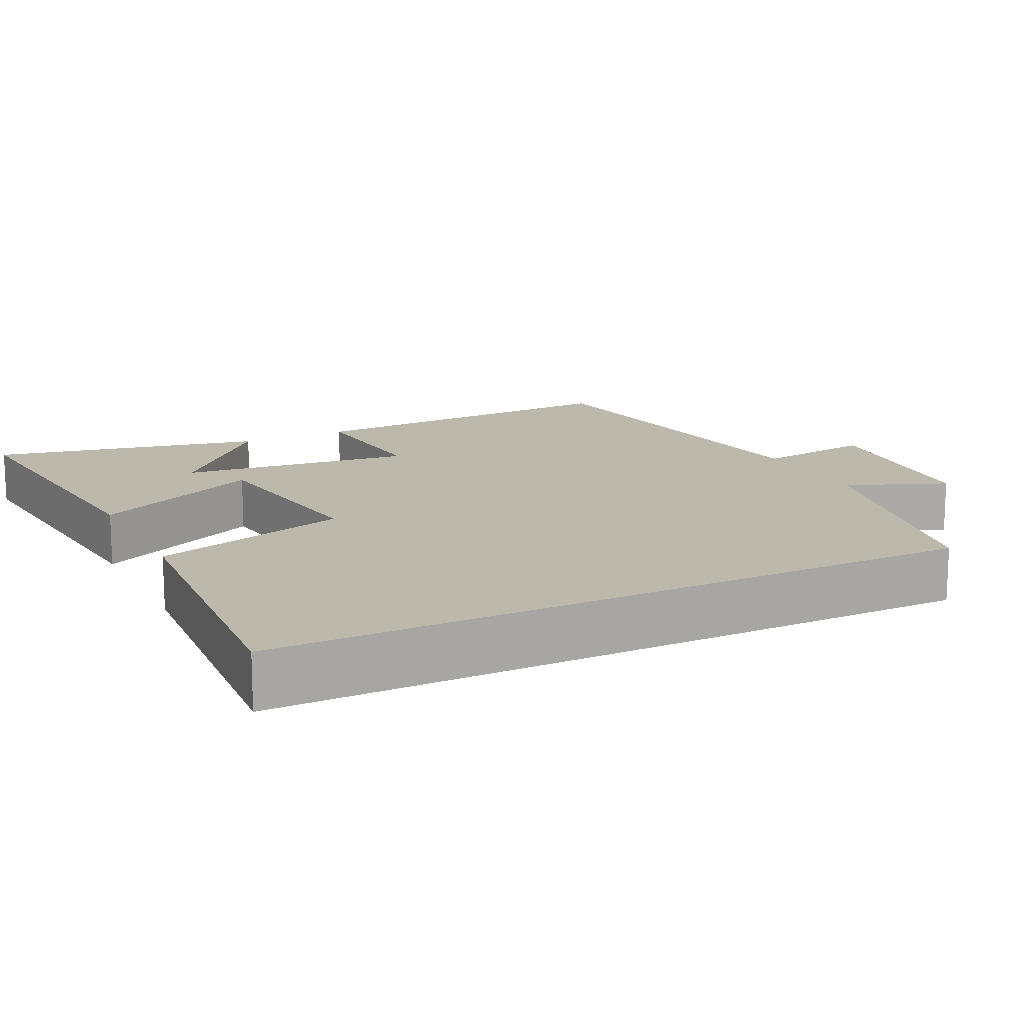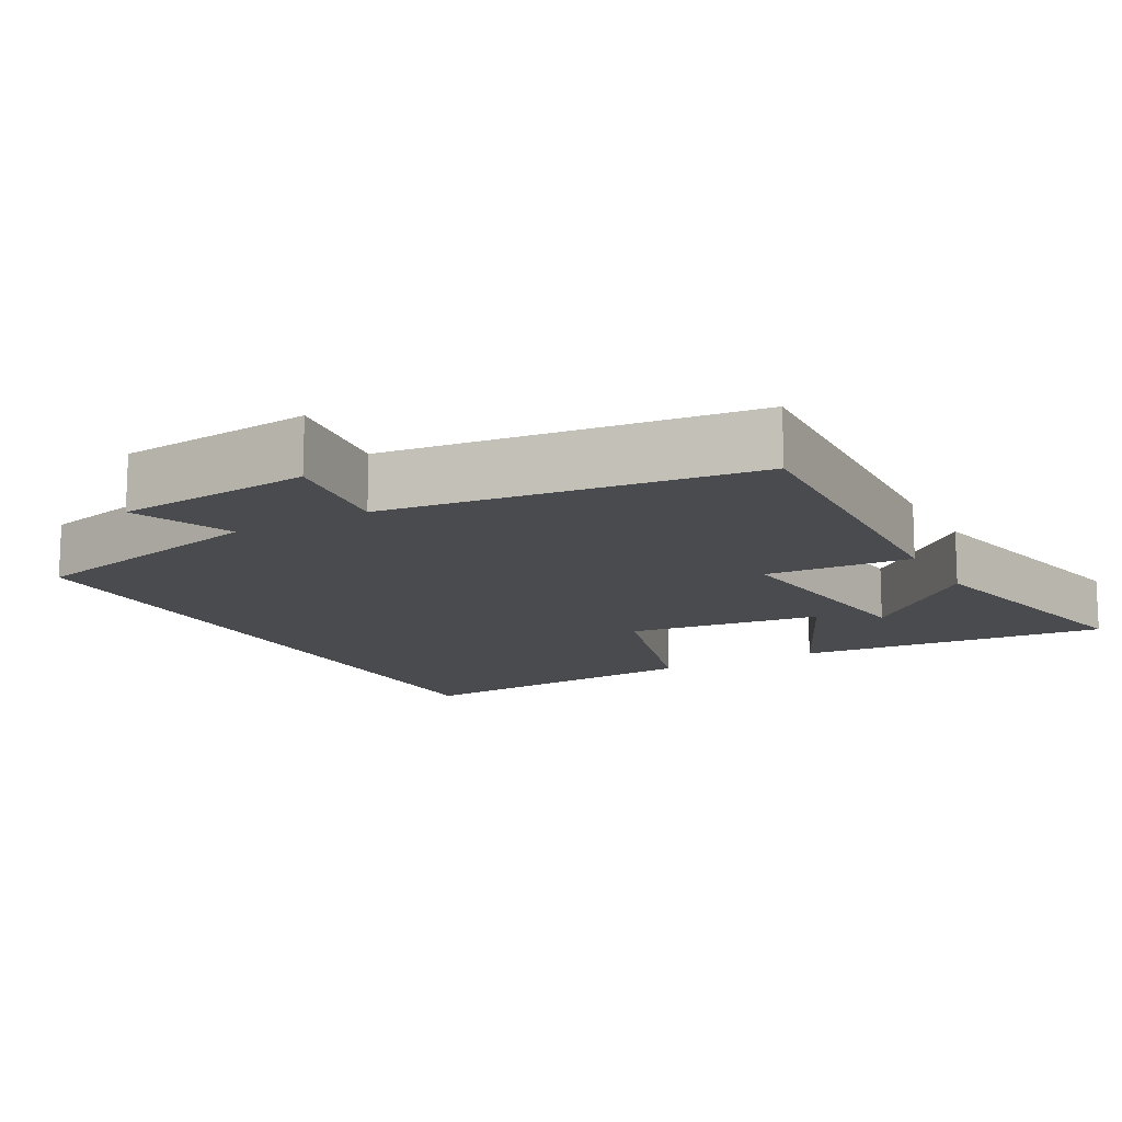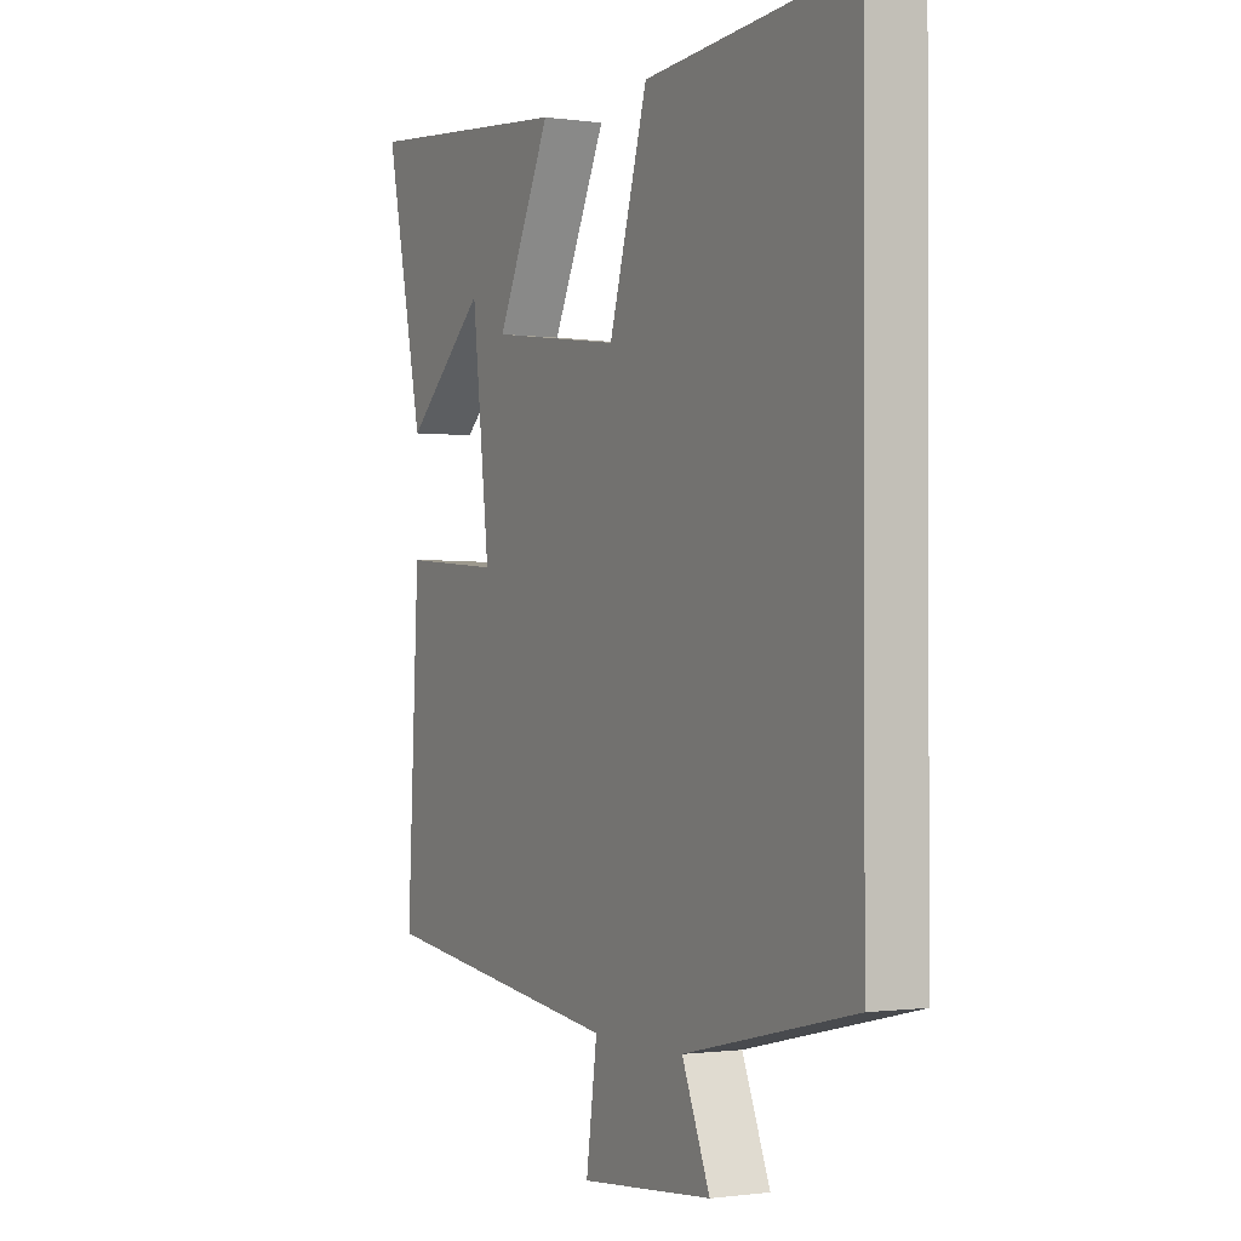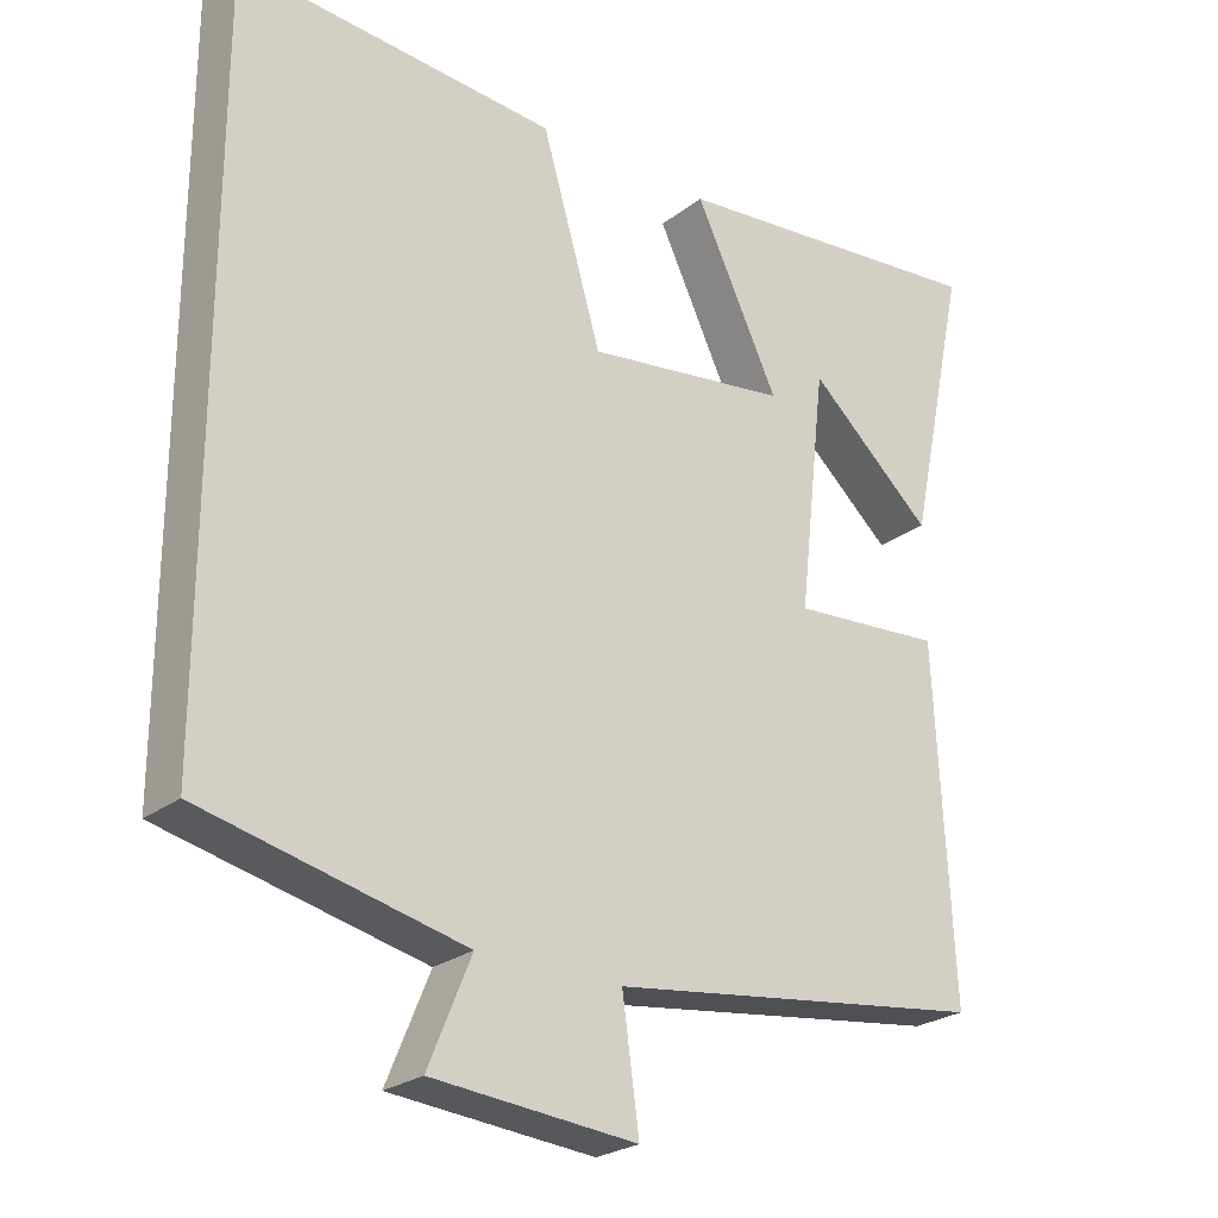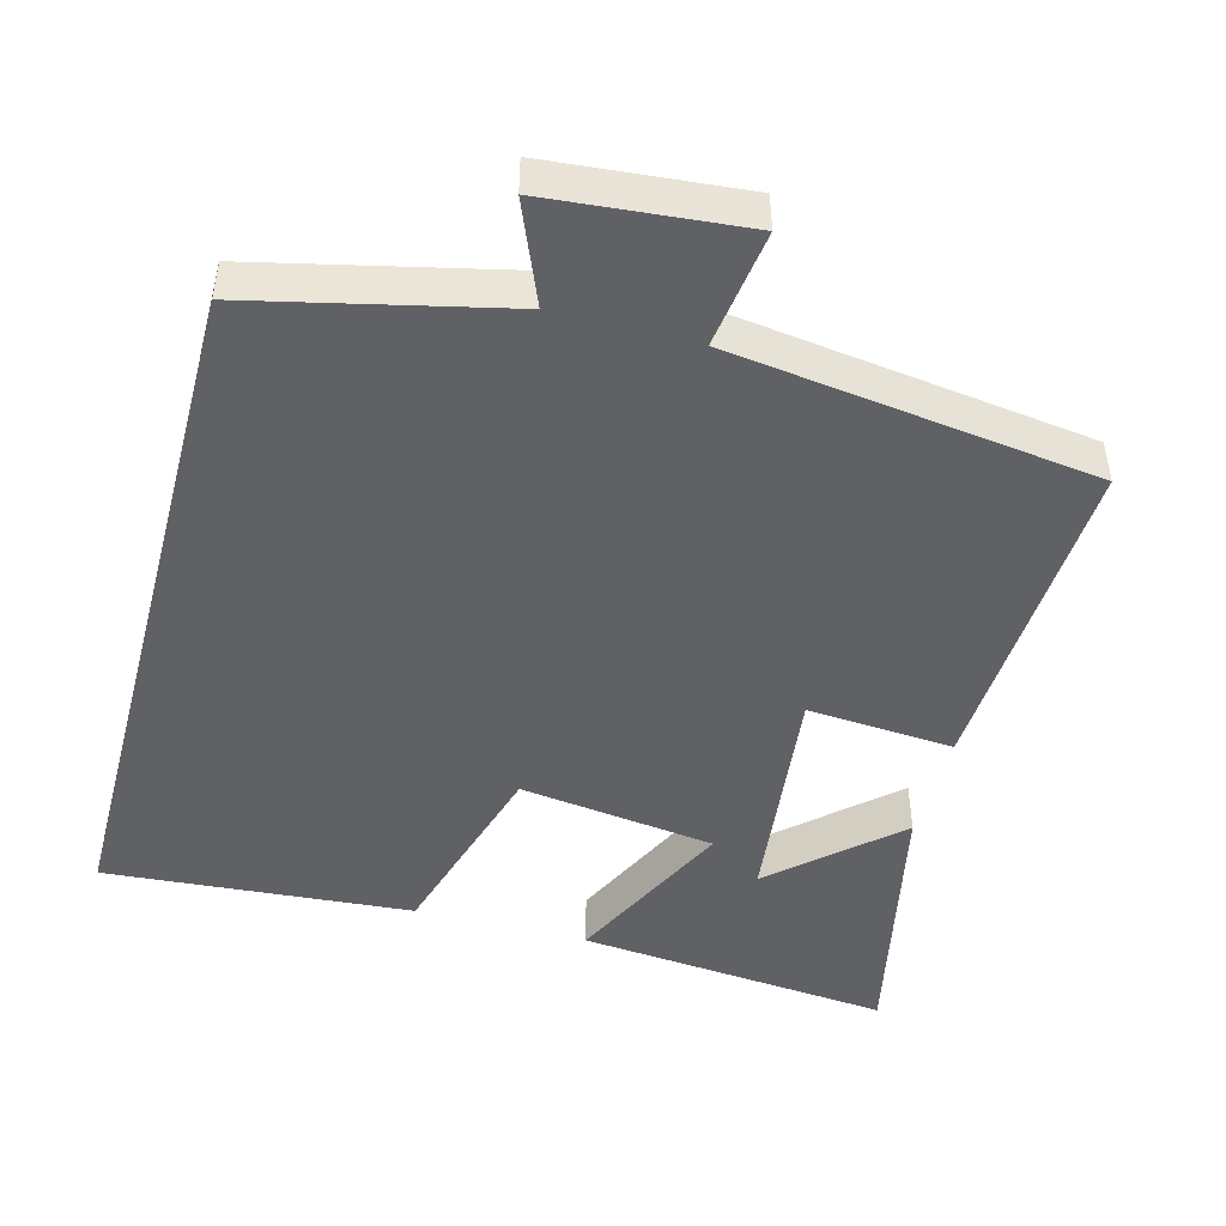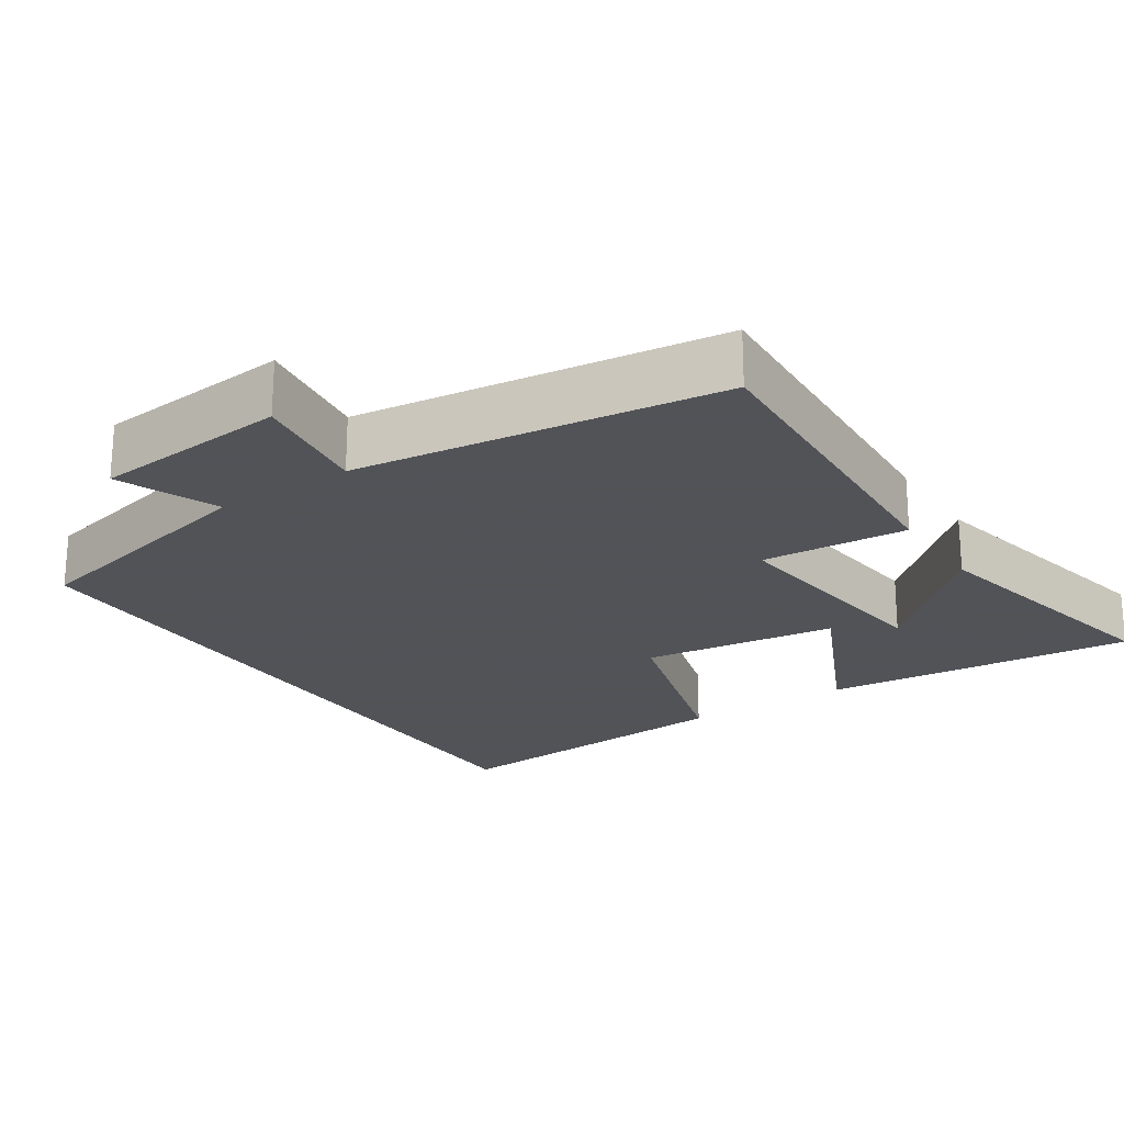
<metadata>
{"format":"obj","ext":"obj","renderer":"f3d","projection":"perspective","resolution":1024,"background":"white","views":[{"elev":14.6,"azim":63.4,"up":"+Y"},{"elev":-13.8,"azim":-150.9,"up":"+Y"},{"elev":-0.9,"azim":62.1,"up":"+Z"},{"elev":-24.8,"azim":141.0,"up":"+Z"},{"elev":-46.9,"azim":165.0,"up":"+Y"},{"elev":-22.5,"azim":-146.5,"up":"+Y"}]}
</metadata>
<code>
v -0.523 0.07 -0.434
v -0.5 0.07 0.02
v -0.301 0.07 0.005
v -0.337 0.07 0.321
v -0.5 0.07 0.174
v -0.578 0.07 0.541
v -0.151 0.07 0.5
v -0.261 0.07 0.27
v 0.005 0.07 0.234
v 0.083 0.07 0.5
v 0.5 0.07 0.532
v 0.5 0.07 -0.422
v 0.16 0.07 -0.5
v 0.216 0.07 -0.636
v -0.05 0.07 -0.66
v -0.028 0.07 -0.5
v -0.523 0 -0.434
v -0.5 0 0.02
v -0.301 0 0.005
v -0.337 0 0.321
v -0.5 0 0.174
v -0.578 0 0.541
v -0.151 0 0.5
v -0.261 0 0.27
v 0.005 0 0.234
v 0.083 0 0.5
v 0.5 0 0.532
v 0.5 0 -0.422
v 0.16 0 -0.5
v 0.216 0 -0.636
v -0.05 0 -0.66
v -0.028 0 -0.5
f 13 14 15 16
f 9 10 11 12
f 8 9 12 13
f 6 7 8
f 4 5 6
f 4 6 8
f 3 4 8 13
f 3 13 16
f 1 2 3 16
f 32 31 30 29
f 28 27 26 25
f 29 28 25 24
f 24 23 22
f 22 21 20
f 24 22 20
f 29 24 20 19
f 32 29 19
f 32 19 18 17
f 1 17 18 2
f 2 18 19 3
f 3 19 20 4
f 4 20 21 5
f 5 21 22 6
f 6 22 23 7
f 7 23 24 8
f 8 24 25 9
f 9 25 26 10
f 10 26 27 11
f 11 27 28 12
f 12 28 29 13
f 13 29 30 14
f 14 30 31 15
f 15 31 32 16
f 16 32 17 1

</code>
